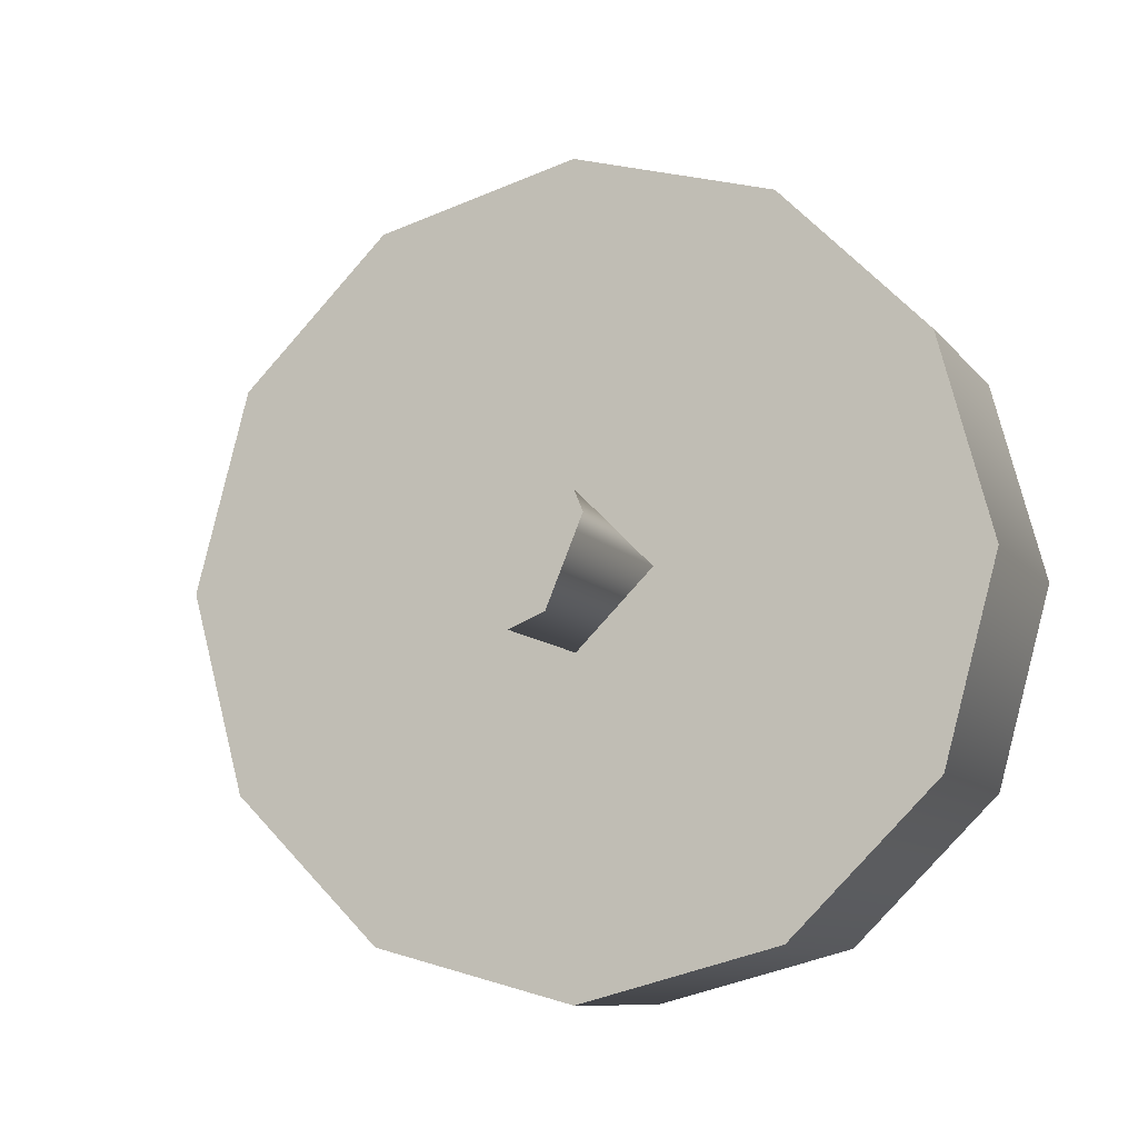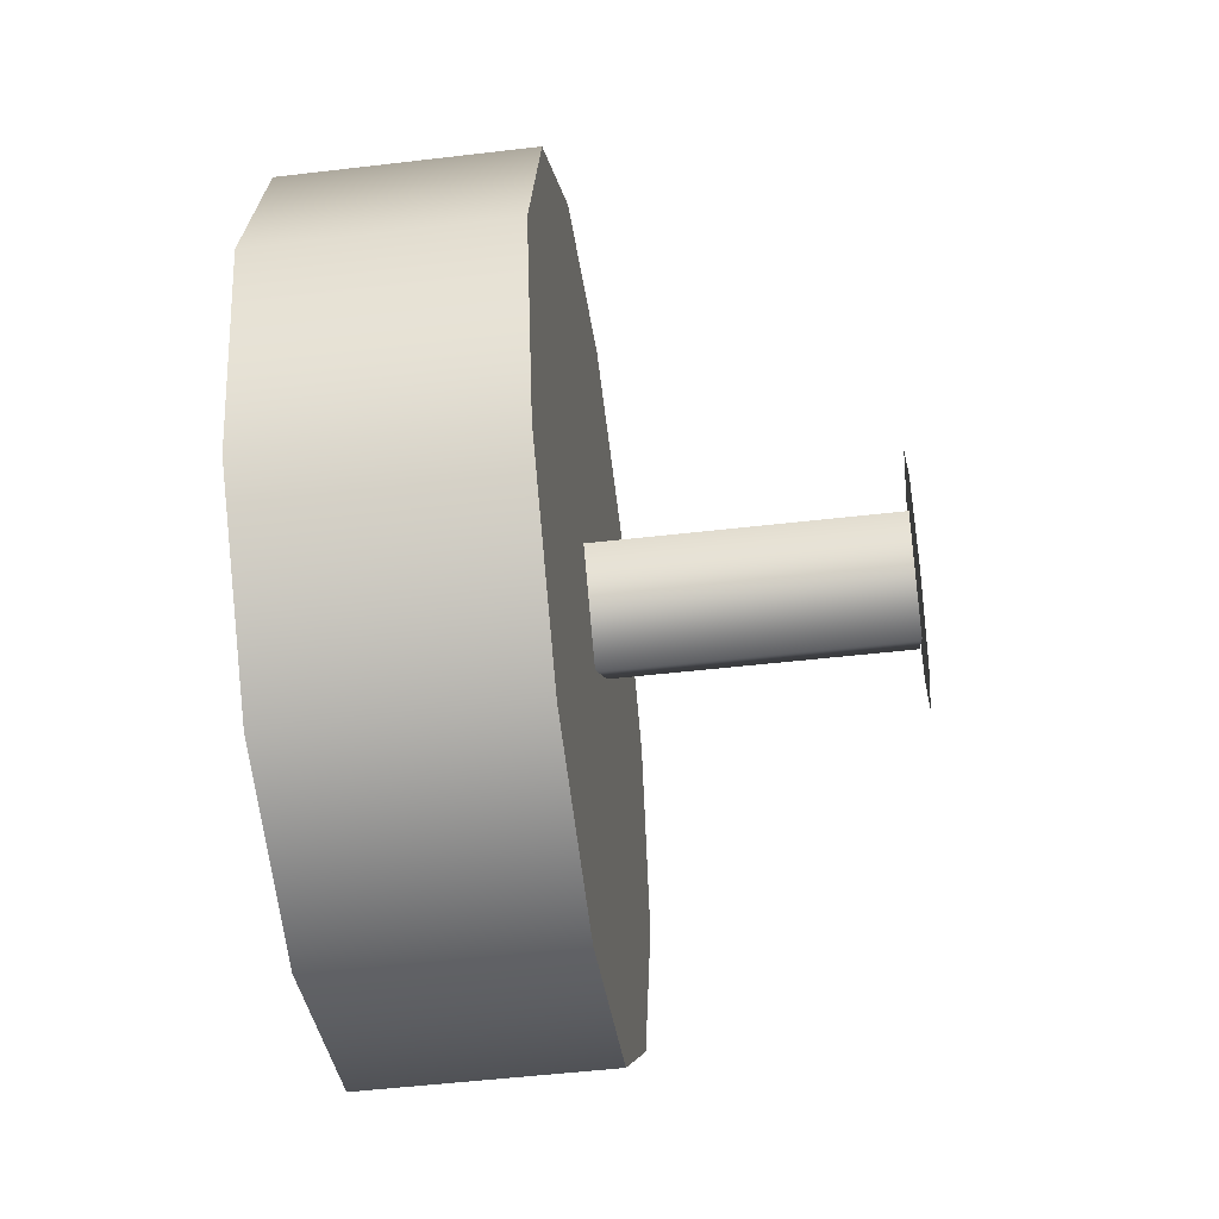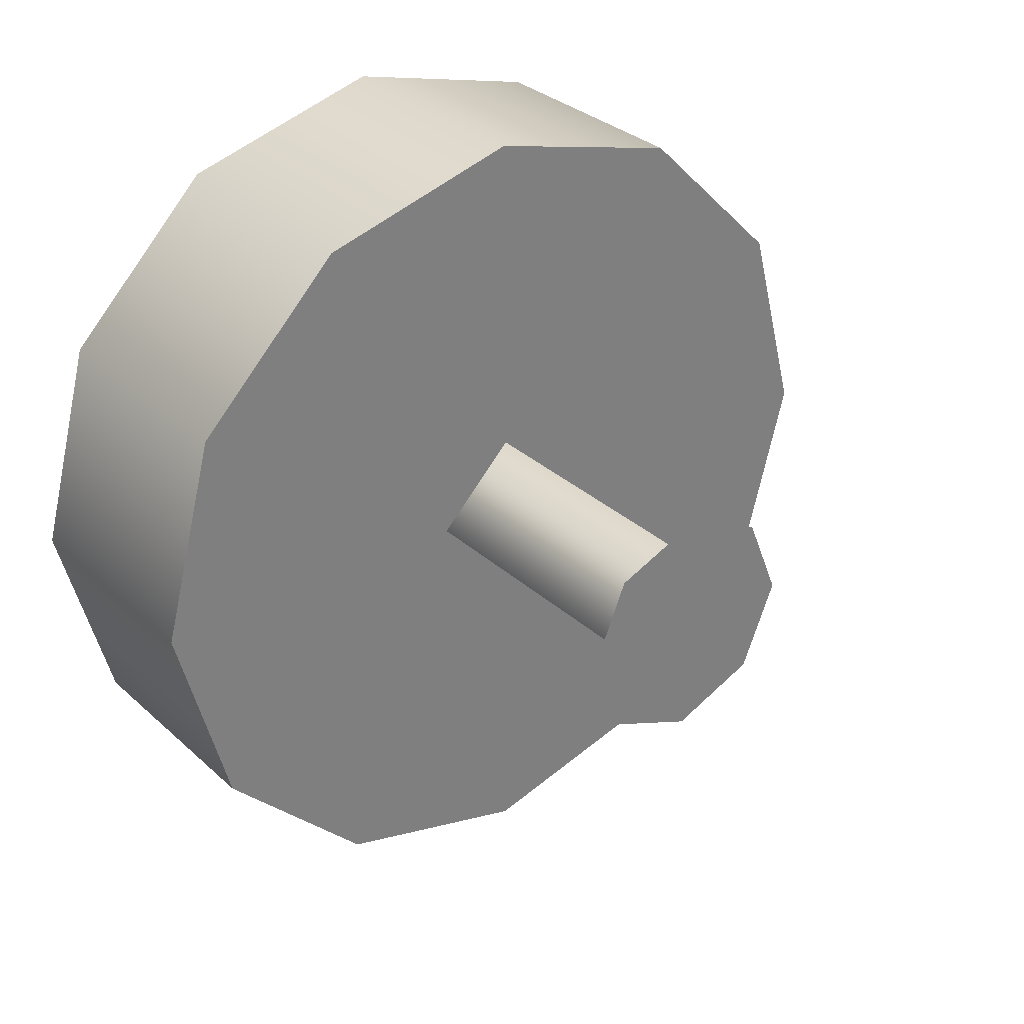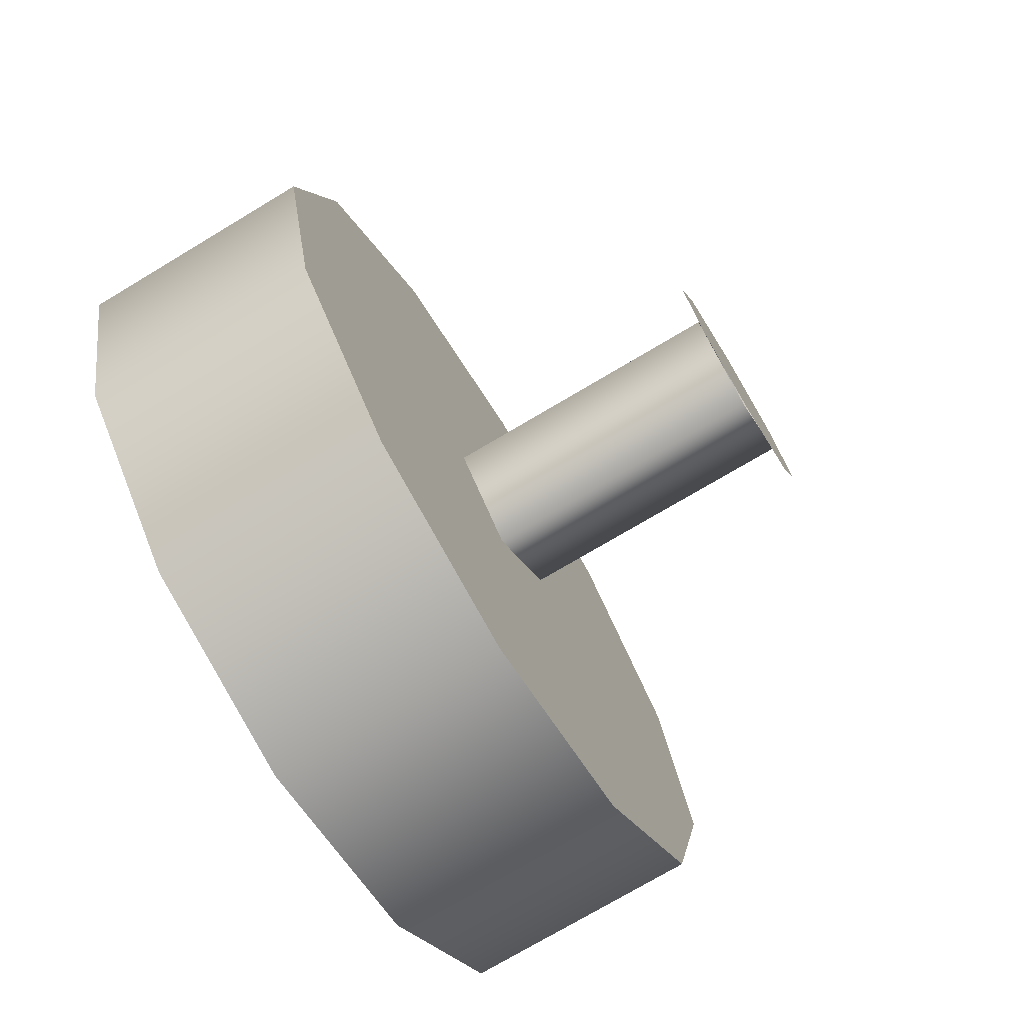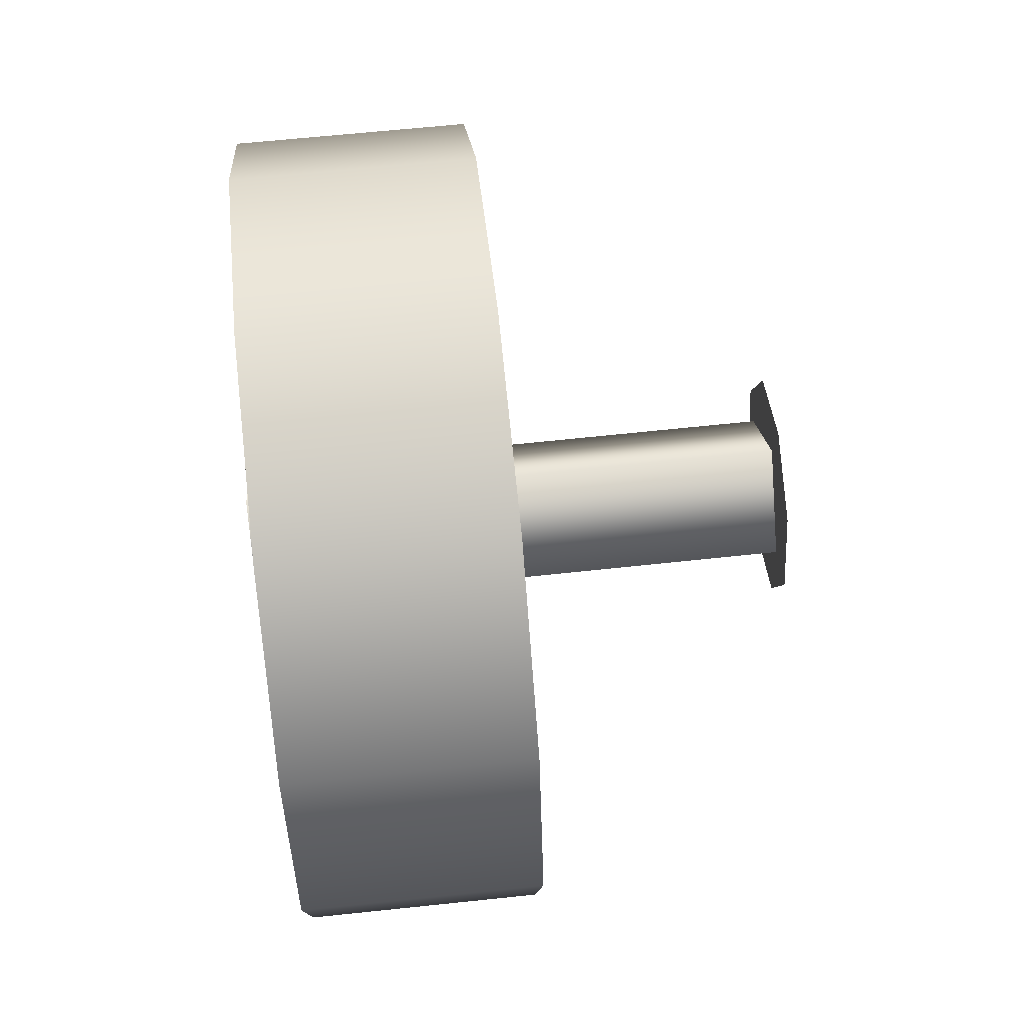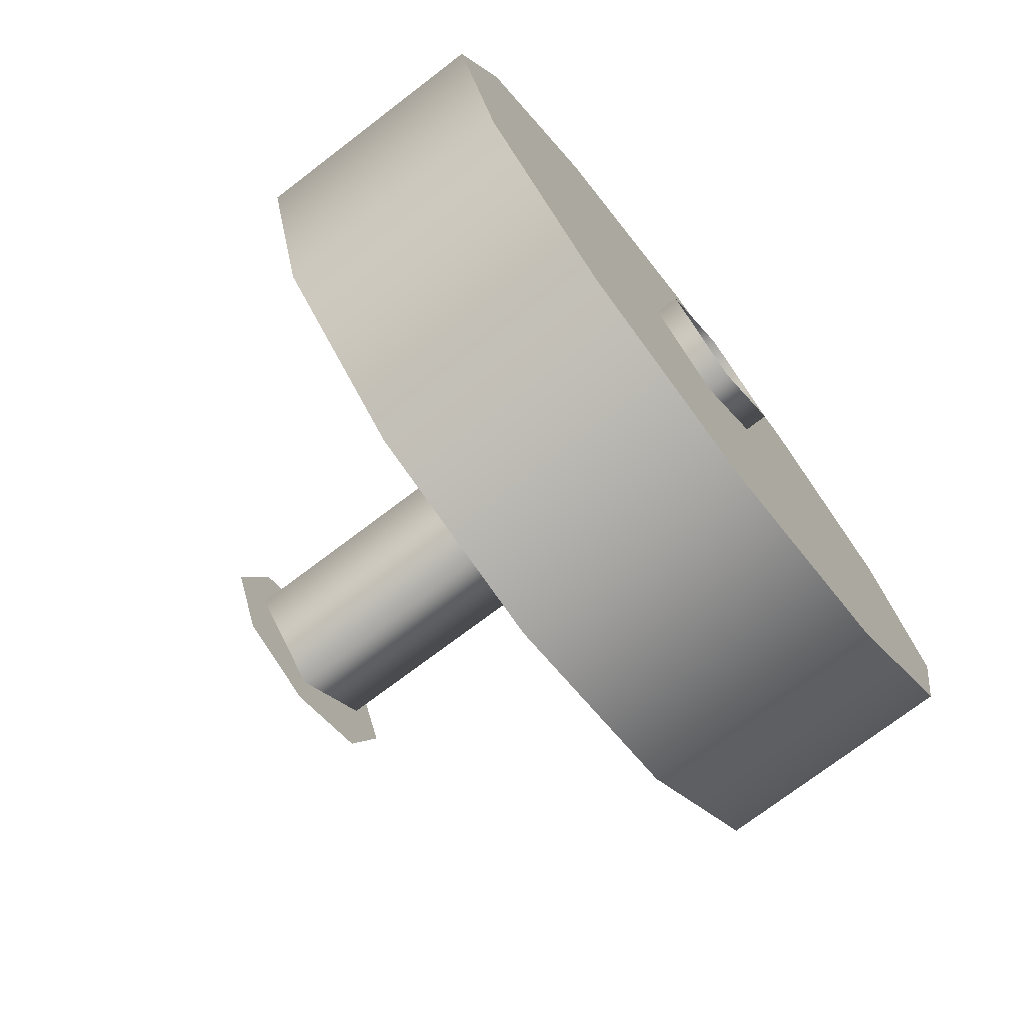
<metadata>
{"format":"obj","ext":"obj","renderer":"f3d","projection":"perspective","resolution":1024,"background":"white","views":[{"elev":-9.3,"azim":-68.8,"up":"+Z"},{"elev":-50.7,"azim":-172.6,"up":"+Z"},{"elev":31.4,"azim":-128.2,"up":"+Z"},{"elev":-73.7,"azim":-149.0,"up":"+Z"},{"elev":63.4,"azim":173.9,"up":"+Z"},{"elev":-73.7,"azim":37.4,"up":"+Z"}]}
</metadata>
<code>
v -1.268 -0.1773 0.6871
v -1.037 -0.1773 0.6871
v -1.268 -0.124 0.488
v -1.037 -0.124 0.488
v -1.268 -0.323 0.8327
v -1.037 -0.323 0.8327
v -1.268 -0.522 0.8861
v -1.037 -0.522 0.8861
v -1.268 -0.7211 0.8327
v -1.037 -0.7211 0.8327
v -1.268 -0.8668 0.6871
v -1.037 -0.8668 0.6871
v -1.268 -0.9201 0.488
v -1.037 -0.9201 0.488
v -1.268 -0.1773 0.289
v -1.037 -0.1773 0.289
v -1.268 -0.323 0.1433
v -1.037 -0.323 0.1433
v -1.268 -0.522 0.08999
v -1.037 -0.522 0.08999
v -1.268 -0.7211 0.1433
v -1.037 -0.7211 0.1433
v -1.268 -0.8668 0.289
v -1.037 -0.8668 0.289
v -1.037 -0.8668 0.289
v -1.037 -0.7211 0.1433
v -1.037 -0.323 0.1433
v -1.037 -0.522 0.08999
v -1.037 -0.124 0.488
v -1.037 -0.1773 0.289
v -1.037 -0.1773 0.6871
v -1.037 -0.323 0.8327
v -1.037 -0.522 0.8861
v -1.037 -0.7211 0.8327
v -1.037 -0.9201 0.488
v -1.037 -0.8668 0.6871
v -1.268 -0.9201 0.488
v -1.268 -0.8668 0.6871
v -1.268 -0.8668 0.289
v -1.268 -0.522 0.08999
v -1.268 -0.7211 0.8327
v -1.268 -0.522 0.8861
v -1.268 -0.1773 0.6871
v -1.268 -0.323 0.8327
v -1.268 -0.124 0.488
v -1.268 -0.1773 0.289
v -1.268 -0.323 0.1433
v -1.268 -0.7211 0.1433
v -1.546 -0.4441 0.4081
v -1.546 -0.5241 0.3749
v -1.546 -0.6371 0.488
v -1.546 -0.604 0.4081
v -1.546 -0.5241 0.6011
v -1.546 -0.604 0.568
v -1.546 -0.411 0.488
v -1.546 -0.4441 0.568
v -1.015 -0.4465 0.4878
v -1.543 -0.4483 0.4878
v -1.543 -0.5247 0.5642
v -1.015 -0.5229 0.5642
v -1.015 -0.5993 0.4878
v -1.543 -0.6011 0.4878
v -1.543 -0.5247 0.4114
v -1.015 -0.5229 0.4114
v -1.015 -0.5229 0.4114
v -1.543 -0.5247 0.4114
v -1.268 -0.124 0.488
v -1.037 -0.124 0.488
v -1.268 -0.522 0.8861
v -1.037 -0.522 0.8861
v -1.268 -0.9201 0.488
v -1.037 -0.9201 0.488
v -1.268 -0.522 0.08999
v -1.037 -0.522 0.08999
v -1.543 -0.5247 0.5642
v -1.015 -0.5229 0.5642
v -1.543 -0.6011 0.4878
v -1.543 -0.6011 0.4878
g group_66126392_140627863706160
f 1 2 3
f 3 2 4
f 5 6 1
f 1 6 2
f 7 8 5
f 5 8 6
f 9 10 69
f 69 10 70
f 11 12 9
f 9 12 10
f 13 14 11
f 11 14 12
f 15 67 16
f 16 67 68
f 17 15 18
f 18 15 16
f 19 17 20
f 20 17 18
f 21 73 22
f 22 73 74
f 23 21 24
f 24 21 22
f 71 23 72
f 72 23 24
f 25 26 27
f 27 26 28
f 29 25 30
f 25 27 30
f 29 31 25
f 25 31 32
f 32 33 25
f 25 33 34
f 25 34 35
f 35 34 36
f 37 38 39
f 39 38 40
f 41 42 38
f 38 42 43
f 42 44 43
f 45 46 43
f 43 46 40
f 46 47 40
f 38 43 40
f 39 40 48
f 49 50 51
f 51 50 52
f 49 51 53
f 53 51 54
f 49 53 55
f 55 53 56
f 57 58 59
f 59 60 57
f 61 62 63
f 63 64 61
f 65 66 58
f 58 57 65
f 76 75 77
f 78 61 76

</code>
